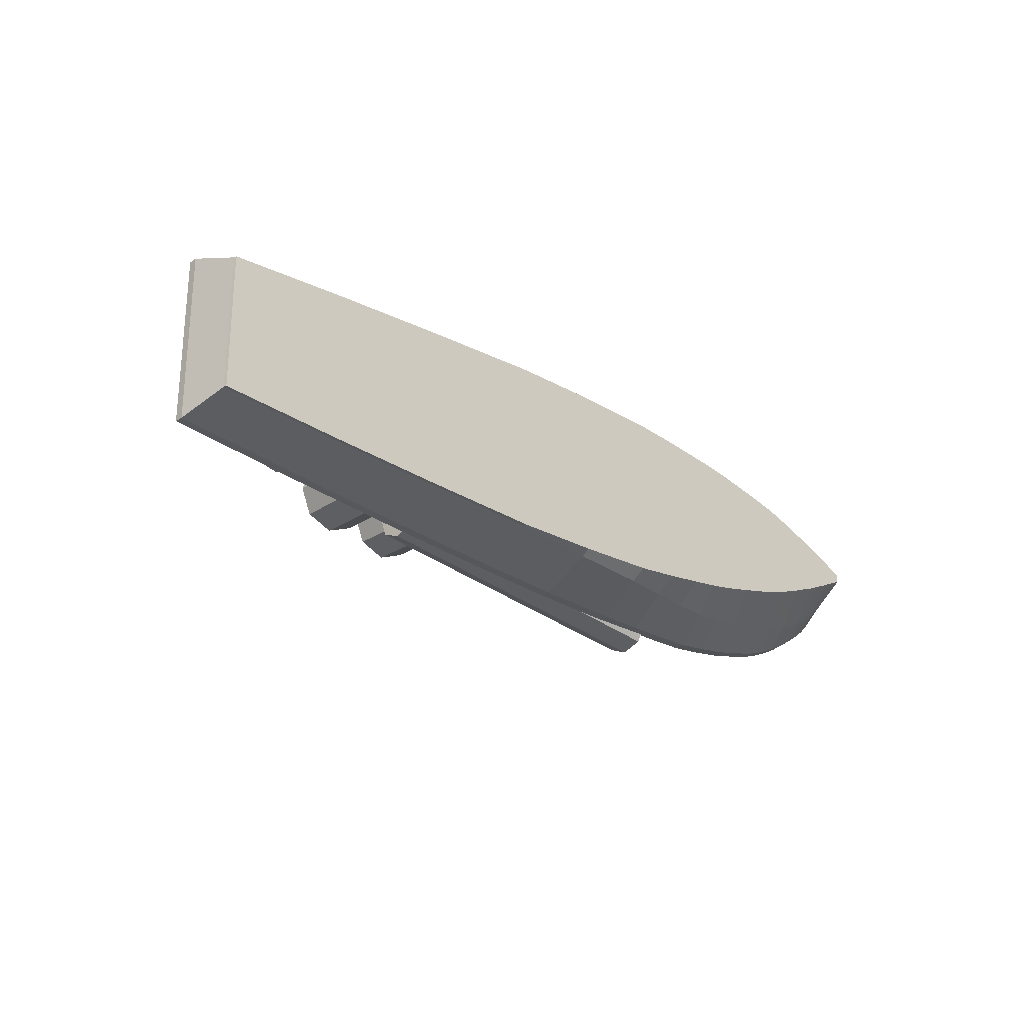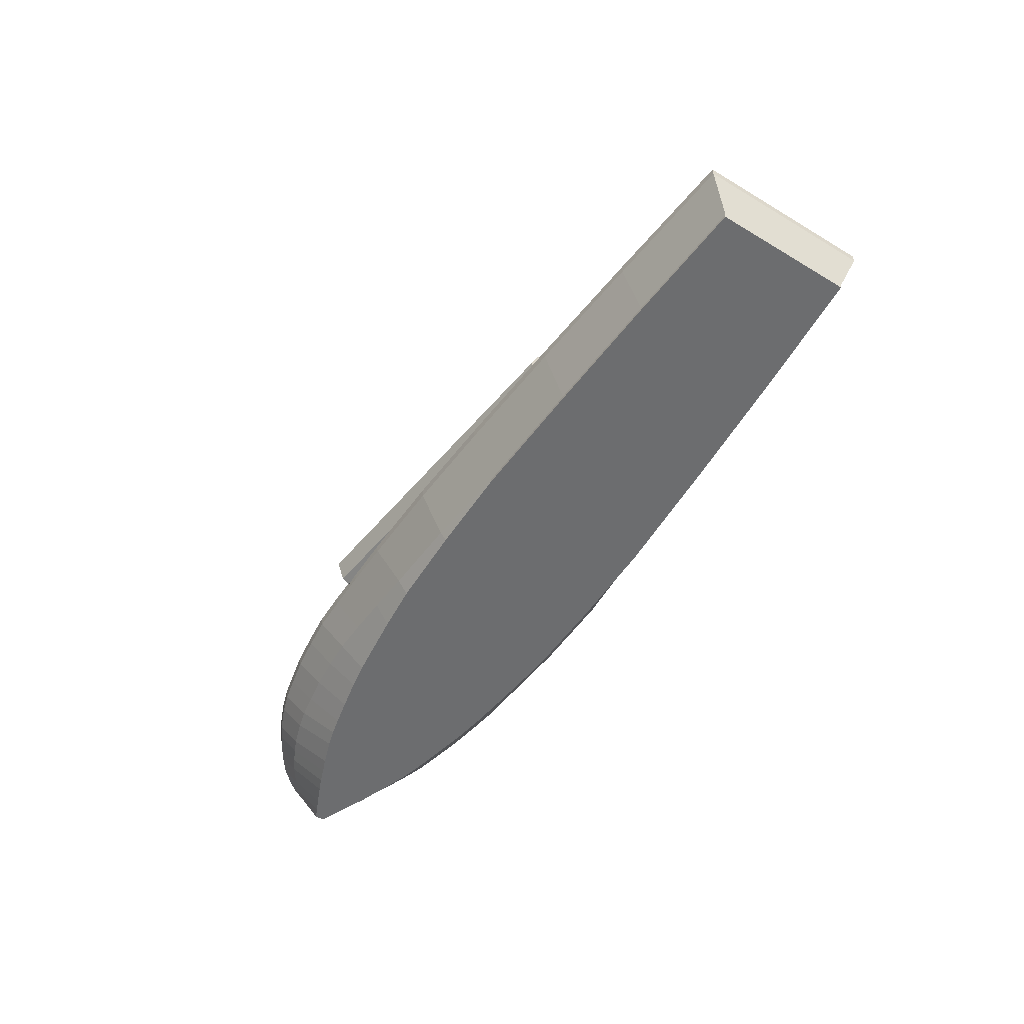
<metadata>
{"format":"obj","ext":"obj","renderer":"f3d","projection":"perspective","resolution":1024,"background":"white","views":[{"elev":-24.9,"azim":-43.0,"up":"+Z"},{"elev":-53.9,"azim":-122.8,"up":"+Y"}]}
</metadata>
<code>
o ToPrint-P6_Cube.009
v -5.838 1.345 0.3595
v -5.692 1.854 0.3595
v -5.838 1.345 -0.3595
v -5.692 1.854 -0.3595
v -4.592 1.038 -0.6537
v -4.13 1.038 -0.4622
v -3.938 1.038 0
v -4.13 1.038 0.4622
v -4.592 1.038 0.6537
v -5.054 1.038 0.4622
v -5.054 1.038 -0.4622
v -4.407 1.092 -0.7084
v -4.102 1.092 -0.5548
v -3.884 1.092 0
v -4.102 1.092 0.5548
v -4.407 1.092 0.7084
v -5.278 1.092 0.5009
v -4.407 1.201 -0.7084
v -5.278 1.092 -0.5009
v -4.102 1.201 -0.5548
v -3.884 1.201 0
v -4.102 1.201 0.5548
v -4.407 1.201 0.7084
v -5.278 1.201 0.5009
v -5.278 1.201 -0.5009
v -4.407 1.678 -0.7084
v -4.102 1.678 -0.5548
v -3.884 1.678 0
v -4.102 1.678 0.5548
v -4.407 1.678 0.7084
v -4.843 1.678 0.6046
v -4.843 1.678 -0.6046
v -5.278 1.201 0.3595
v -5.278 1.092 0.3595
v -5.269 1.076 0.3595
v -5.097 1.038 0.3595
v -5.097 0.852 0.3595
v -5.097 0.852 -0.3595
v -5.246 0.9511 0
v -5.278 1.201 -0.3595
v -5.278 1.092 -0.3595
v -5.269 1.076 -0.3595
v -5.097 1.038 -0.3595
v -4.891 1.625 0.3595
v -4.891 1.625 -0.3595
v -2.642 0.8917 0.6632
v 2.461 1.112 1.153
v 2.462 0.8207 1.273
v 2.406 0.8183 1.852
v -2.72 0.8883 1.483
v 2.382 1.109 1.972
v -2.721 1.18 1.363
v 2.381 1.4 1.852
v -2.699 1.301 1.073
v 2.404 1.522 1.562
v -2.666 1.182 0.7832
v 2.437 1.402 1.273
v -2.642 0.8917 -0.6632
v 2.461 1.112 -1.153
v 2.462 0.8207 -1.273
v 2.406 0.8183 -1.852
v -2.72 0.8883 -1.483
v 2.382 1.109 -1.972
v -2.721 1.18 -1.363
v 2.381 1.4 -1.852
v -2.699 1.301 -1.073
v 2.404 1.522 -1.562
v -2.666 1.182 -0.7832
v 2.437 1.402 -1.273
v -3.504 1.267 0.4607
v -3.504 1.267 -0.4607
v -2.719 2.153 0.4607
v -2.719 2.153 -0.4607
v -1.069 1.589 -0.5686
v -1.069 3.334 -0.5686
v -0.6673 3.334 -0.4021
v -0.5008 3.334 0
v -0.6673 3.334 0.4021
v -1.069 1.589 0.5686
v -1.069 3.334 0.5686
v -1.471 1.589 0.4021
v -1.471 3.334 0.4021
v -1.638 1.589 0
v -1.638 3.334 0
v -1.471 1.589 -0.4021
v -1.471 3.334 -0.4021
v -2.37 3.058 -0.5686
v -1.968 3.058 -0.4021
v -1.801 3.058 0
v -1.968 3.058 0.4021
v -2.37 3.058 0.5686
v -2.772 3.058 0.4021
v -2.938 3.058 0
v -2.772 3.058 -0.4021
v 3.371 1.639 -0.8037
v 3.225 2.148 -0.8037
v 3.371 1.639 -0.08478
v 3.225 2.148 -0.08478
v 2.125 1.331 0.2094
v 1.663 1.331 0.01798
v 1.471 1.331 -0.4443
v 1.663 1.331 -0.9065
v 2.125 1.331 -1.098
v 2.587 1.331 -0.9065
v 2.587 1.331 0.01798
v 1.94 1.385 0.2641
v 1.635 1.385 0.1105
v 1.417 1.385 -0.4443
v 1.635 1.385 -0.999
v 1.94 1.385 -1.153
v 2.811 1.385 -0.9451
v 1.94 1.494 0.2641
v 2.811 1.385 0.05662
v 1.635 1.494 0.1105
v 1.417 1.494 -0.4443
v 1.635 1.494 -0.999
v 1.94 1.494 -1.153
v 2.811 1.494 -0.9451
v 2.811 1.494 0.05662
v 1.94 1.971 0.2641
v 1.635 1.971 0.1105
v 1.417 1.971 -0.4443
v 1.635 1.971 -0.999
v 1.94 1.971 -1.153
v 2.375 1.971 -1.049
v 2.375 1.971 0.1604
v 2.811 1.494 -0.8037
v 2.811 1.385 -0.8037
v 2.802 1.37 -0.8037
v 2.63 1.331 -0.8037
v 2.63 1.145 -0.8037
v 2.63 1.145 -0.08478
v 2.779 1.245 -0.4443
v 2.811 1.494 -0.08478
v 2.811 1.385 -0.08478
v 2.802 1.37 -0.08478
v 2.63 1.331 -0.08478
v 2.424 1.918 -0.8037
v 2.424 1.918 -0.08478
v -0.7968 2.048 0.5498
v -0.7968 2.048 -0.5498
v 0.1622 2.048 0.6645
v 0.1622 2.048 -0.6645
v -1.365 1.846 0.4806
v -1.365 1.846 -0.4806
v 0.3986 1.648 0.6645
v 0.3986 1.648 -0.6645
v -0.7968 1.653 0.5813
v -0.7968 1.653 -0.5813
v 0.1622 1.653 -0.7026
v 0.1622 1.653 0.7026
v -1.365 1.493 0.5081
v -1.365 1.493 -0.5081
v 0.7706 1.597 -0.7026
v 0.7706 1.597 0.7026
v 0.1622 2.048 -0.2891
v 0.1622 2.048 0.2891
v 0.3986 1.648 -0.2891
v 0.3986 1.648 0.2891
v 0.8202 1.597 -0.3057
v 0.8202 1.597 0.3057
v 1.193 -0.4616 -1.284
v 1.193 -0.4616 1.284
v -1.345 -0.4616 1.317
v -1.345 -0.4616 -1.317
v -1.345 0.6595 1.637
v -1.345 0.6595 -1.637
v -0.04137 -0.4616 -1.316
v -0.04137 -0.4616 1.316
v 0.0823 0.717 -1.702
v 0.0823 0.717 1.702
v -3.153 -0.4616 1.233
v -3.153 -0.4616 -1.233
v -3.153 0.5809 1.532
v -3.153 0.5809 -1.532
v -6.759 -0.4616 1.002
v -6.759 -0.4616 -1.002
v -6.931 0.4244 1.245
v -6.931 0.4244 -1.245
v -4.968 -0.4616 -1.127
v -4.968 0.508 -1.401
v -4.968 -0.4616 1.127
v -4.968 0.508 1.401
v 1.892 -0.4616 -1.219
v 1.892 -0.4616 1.219
v 2.459 -0.4616 -1.153
v 2.459 -0.4616 1.153
v 2.843 0.8244 -1.727
v 2.843 0.8244 1.727
v 2.909 -0.4616 -1.098
v 2.909 -0.4616 1.098
v 3.382 0.8417 -1.715
v 3.382 0.8417 1.715
v 3.298 -0.4616 -1.034
v 3.298 -0.4616 1.034
v 3.862 0.8525 -1.663
v 3.862 0.8525 1.663
v 3.754 -0.4616 -0.9403
v 3.754 -0.4616 0.9403
v 4.365 0.8624 -1.592
v 4.365 0.8624 1.592
v 4.133 -0.4616 -0.8581
v 4.133 -0.4616 0.8581
v 4.793 0.8768 -1.499
v 4.793 0.8768 1.499
v 4.406 -0.4616 -0.7931
v 4.406 -0.4616 0.7931
v 5.17 0.8848 -1.413
v 5.17 0.8848 1.413
v 4.666 -0.4616 -0.7189
v 4.666 -0.4616 0.7189
v 5.471 0.8928 -1.315
v 5.471 0.8928 1.315
v 5.058 -0.4616 -0.5843
v 5.058 -0.4616 0.5843
v 5.862 0.9008 -1.148
v 5.862 0.9008 1.148
v 5.486 -0.4616 -0.423
v 5.486 -0.4616 0.423
v 6.291 0.9008 -0.9102
v 6.291 0.9008 0.9102
v 5.684 -0.4616 -0.3382
v 5.684 -0.4616 0.3382
v 6.489 0.9008 -0.7828
v 6.489 0.9008 0.7828
v 6.077 0.9008 1.037
v 6.077 0.9008 -1.037
v 5.272 -0.4616 -0.5003
v 5.272 -0.4616 0.5003
v 5.948 -0.4616 -0.2246
v 5.948 -0.4616 0.2247
v 6.753 0.9008 -0.5886
v 6.753 0.9008 0.5886
v 6.138 -0.4616 -0.135
v 6.138 -0.4616 0.135
v 6.942 0.9008 -0.3947
v 6.942 0.9008 0.3947
v 6.298 -0.4616 -0.06758
v 6.298 -0.4616 0.06759
v 7.103 0.9008 -0.1976
v 7.103 0.9008 0.1976
v 7.182 0.9008 -0.05827
v 7.182 0.9008 0.05828
v 1.454 0.6082 -1.73
v 1.454 0.6082 1.73
v -1.345 0.5061 1.637
v -1.345 0.5061 -1.637
v 0.0823 0.5572 -1.702
v 0.0823 0.5572 1.702
v -3.153 0.4363 1.532
v -3.153 0.4363 -1.532
v -6.931 0.2933 1.245
v -6.931 0.2933 -1.245
v -4.968 0.3716 1.401
v -4.968 0.3716 -1.401
v 2.153 0.6321 -1.733
v 2.153 0.6321 1.733
v 2.788 0.6525 -1.727
v 2.788 0.6525 1.727
v 3.327 0.6678 -1.715
v 3.327 0.6678 1.715
v 3.807 0.6763 -1.663
v 3.807 0.6763 1.663
v 4.31 0.6863 -1.592
v 4.31 0.6863 1.592
v 4.738 0.699 -1.499
v 4.738 0.699 1.499
v 5.113 0.7061 -1.413
v 5.113 0.7061 1.413
v 5.414 0.7132 -1.315
v 5.414 0.7132 1.315
v 5.805 0.7203 -1.148
v 5.805 0.7203 1.148
v 6.234 0.7203 -0.9102
v 6.234 0.7203 0.9102
v 6.432 0.7203 -0.7828
v 6.432 0.7203 0.7828
v 6.02 0.7203 1.037
v 6.02 0.7203 -1.037
v 6.696 0.7203 -0.5886
v 6.696 0.7203 0.5886
v 6.886 0.7203 -0.3947
v 6.886 0.7203 0.3947
v 7.046 0.7203 -0.1976
v 7.046 0.7203 0.1976
v 7.125 0.7203 -0.05827
v 7.125 0.7203 0.05828
v -0.04137 -0.3462 1.411
v -4.968 -0.4114 1.127
v 5.749 0.2352 -0.8613
v 1.193 -0.2402 -1.434
v 1.193 -0.2402 1.434
v -1.345 -0.4036 1.317
v -1.345 -0.4036 -1.317
v -0.04137 -0.3462 -1.411
v -3.153 -0.4076 1.233
v -3.153 -0.4076 -1.233
v -6.769 -0.4138 1.002
v -6.769 -0.4138 -1.002
v -4.968 -0.4114 -1.127
v 1.892 -0.1328 -1.437
v 1.892 -0.1328 1.437
v 2.527 -0.03749 -1.432
v 2.527 -0.03749 1.432
v 3.066 0.02872 -1.422
v 3.066 0.02872 1.422
v 3.546 0.08195 -1.378
v 3.546 0.08195 1.378
v 4.049 0.1286 -1.32
v 4.049 0.1286 1.32
v 4.477 0.1602 -1.243
v 4.477 0.1602 1.243
v 4.842 0.1831 -1.172
v 4.842 0.1831 1.172
v 5.143 0.2029 -1.09
v 5.143 0.2029 1.09
v 5.535 0.2264 -0.9605
v 5.535 0.2264 0.9605
v 5.963 0.2514 -0.7624
v 5.963 0.2514 0.7624
v 6.161 0.2635 -0.6519
v 6.161 0.2635 0.6519
v 5.749 0.2352 0.8613
v 6.425 0.276 -0.4738
v 6.425 0.276 0.4738
v 6.615 0.2905 -0.3178
v 6.615 0.2905 0.3178
v 6.776 0.3083 -0.1591
v 6.776 0.3083 0.1591
v 6.854 0.3259 -0.04691
v 6.854 0.3259 0.04691
v 0.1622 0.7202 -0.8274
v 0.1622 0.7202 0.8274
v 0.0823 0.717 -0.8157
v -0.7968 0.6816 -0.6889
v -0.7968 0.6816 0.6889
v 0.0823 0.717 0.8157
v -1.345 0.6595 -0.6059
v -1.365 0.6586 -0.6028
v -1.345 0.6595 0.6059
v -1.365 0.6586 0.6028
v -1.365 0.6586 0.2623
v -1.365 0.6586 -0.2623
v 1.663 0.7804 -0.9065
v 1.509 0.7745 -0.5362
v 1.471 0.773 -0.4443
v 1.334 0.7675 -0.8196
v 1.381 0.7694 -0.3564
v 1.509 0.7745 -0.3523
v 1.663 0.7804 0.01798
v 1.382 0.7694 0.3565
v 2.125 0.7982 0.2094
v 1.334 0.7675 0.8196
v 2.587 0.8151 -0.9065
v 2.208 0.8014 -1.064
v 2.125 0.7982 -1.098
v 2.779 0.8221 -0.4443
v 2.208 0.8014 0.1751
v 2.587 0.8151 0.01798
v -1.069 1.54 -0.5502
v -1.029 1.587 -0.5514
v -1.028 1.589 -0.5514
v -1.365 0.8563 0
v -1.115 1.563 -0.5404
v -1.158 1.589 -0.5318
v -1.365 1.589 -0.446
v -1.365 1.493 -0.4103
v -1.365 1.186 -0.2959
v -1.365 1.123 0.2394
v -1.365 1.186 0.2959
v -1.069 1.54 0.5502
v -1.158 1.589 0.5318
v -1.115 1.563 0.5404
v -1.365 1.589 0.446
v -1.365 1.493 0.4103
v -1.028 1.589 0.5514
v -1.029 1.587 0.5514
v -1.365 1.123 -0.2394
v -1.968 0.6324 0.4021
v -2.37 0.6149 0.5686
v -1.801 0.6397 0
v -2.37 0.6149 -0.5686
v -1.968 0.6324 -0.4021
v -0.7968 2.048 -0.4557
v -0.9724 1.986 -0.5284
v -1.247 1.888 -0.495
v -1.365 1.846 -0.446
v -0.6673 2.048 -0.4021
v -0.6041 2.048 -0.2493
v -1.247 1.888 0.495
v -1.365 1.846 0.446
v -0.5008 2.048 0
v -0.6673 2.048 0.4021
v -0.7968 2.048 0.4557
v -0.9724 1.986 0.5284
v -0.6041 2.048 0.2493
v -2.63 0.6036 0.4607
v -3.153 0.5809 0.4607
v -2.63 1.267 0.4607
v -3.504 0.5668 0.4607
v -3.504 0.5668 -0.4607
v -2.719 2.153 -0.424
v -2.719 2.153 0.424
v -2.63 2.153 0.4607
v -2.63 2.153 -0.4607
v -2.63 1.267 -0.4607
v -2.63 0.6036 -0.4607
v -3.153 0.5809 -0.4607
v -2.772 2.093 -0.4021
v -2.772 2.093 0.4021
v -2.938 1.905 0
v -4.13 0.5417 0.4622
v -4.592 0.5231 0.6537
v -4.592 0.5231 -0.6537
v -4.968 0.508 0.498
v -5.054 0.5044 0.4622
v -4.968 0.508 -0.498
v -5.054 0.5044 -0.4622
v -5.246 0.4962 0
v -4.13 0.5417 -0.4622
v -3.938 0.5494 0
v -2.641 0.6032 0.7821
v -2.697 0.6007 1.364
v -2.654 0.6026 0.918
v -2.641 0.6032 -0.7821
v -2.697 0.6007 -1.364
v -2.654 0.6026 -0.918
v -0.2468 0.7038 1.598
v -1.345 0.6595 1.494
v -0.2469 0.7038 -1.598
v -1.345 0.6595 -1.494
v 2.42 0.7683 -1.731
v 2.197 0.7683 -1.733
v 1.506 0.7646 -1.73
v 1.162 0.7606 -1.723
v 0.0823 0.717 -1.627
v 2.42 0.7683 1.731
v 2.197 0.7683 1.733
v 1.162 0.7606 1.723
v 1.506 0.7646 1.73
v 0.0823 0.717 1.627
v 2.418 0.809 -1.731
v 2.46 0.8105 -1.297
v -0.2469 0.7038 -1.013
v -1.345 0.6595 -0.9062
v -2.55 0.6071 -0.7907
v 2.46 0.8105 1.297
v 2.418 0.809 1.731
v 2.208 0.8014 -1.269
v 1.509 0.7745 -1.194
v 0.0823 0.717 -1.047
v 2.208 0.8014 1.269
v 1.509 0.7745 1.194
v -0.2469 0.7038 1.013
v 0.0823 0.717 1.047
v -1.345 0.6595 0.9062
v -2.55 0.6071 0.7907
f 1 2 4 3
f 3 4 45 40 41 42 43 38
f 3 38 39 37 1
f 7 6 13 14
f 10 9 16 17
f 5 11 19 12
f 6 5 12 13
f 8 7 14 15
f 16 15 22 23
f 9 8 15 16
f 10 17 35 36
f 14 13 20 21
f 19 41 40 25
f 17 16 23 24
f 15 14 21 22
f 13 12 18 20
f 12 19 25 18
f 20 18 26 27
f 25 40 45 44 33 24 31 32
f 23 22 29 30
f 21 20 27 28
f 18 25 32 26
f 24 23 30 31
f 22 21 28 29
f 27 26 32 31 30 29 28
f 42 41 19
f 34 35 17
f 43 42 19 11
f 44 45 4 2
f 33 34 17 24
f 37 36 35 34 33 44 2 1
f 46 47 48 454 456 457 422
f 50 51 53 52
f 52 53 55 54
f 48 47 57 55 53 51 49 437 448 447
f 54 55 57 56
f 56 57 47 46
f 46 422 424 423 50 52 54 56
f 58 425 446 445 444 60 59
f 62 64 65 63
f 64 66 67 65
f 60 443 442 432 61 63 65 67 69 59
f 66 68 69 67
f 68 58 59 69
f 58 68 66 64 62 426 427 425
f 71 70 72 403 410 411 409 402 73
f 70 399 404 72
f 74 75 76 388 384 385 362
f 79 80 82 81 374 391 390 372
f 81 82 84 83
f 76 75 86 84 82 80 78 77
f 83 84 86 85
f 85 86 75 74 365 386 387 366
f 83 85 368 378 363
f 79 372 373 371
f 85 366 367 368
f 74 362 361 360
f 81 83 363 369 370
f 88 87 94 93 92 91 90 89
f 95 96 98 97
f 97 98 139 134 135 136 137 132
f 97 132 133 131 95
f 101 100 107 108
f 104 103 110 111
f 99 105 113 106
f 100 99 106 107
f 102 101 108 109
f 110 109 116 117
f 103 102 109 110
f 104 111 129 130
f 108 107 114 115
f 113 135 134 119
f 111 110 117 118
f 109 108 115 116
f 107 106 112 114
f 106 113 119 112
f 114 112 120 121
f 119 134 139 138 127 118 125 126
f 117 116 123 124
f 115 114 121 122
f 112 119 126 120
f 118 117 124 125
f 116 115 122 123
f 121 120 126 125 124 123 122
f 136 135 113
f 128 129 111
f 137 136 113 105
f 138 139 98 96
f 127 128 111 118
f 131 130 129 128 127 138 96 95
f 149 335 338 339 153 364 360 361
f 149 141 143 150
f 161 159 146 155
f 151 142 140 148
f 157 396 393 394 140 142
f 148 140 395 376 377
f 161 155 353 351
f 155 146 151
f 157 142 146 159
f 151 146 142
f 147 150 143
f 147 154 150
f 141 149 361 362 385
f 151 333 353 155
f 143 156 158 147
f 156 157 159 158
f 154 160 348 347
f 160 161 351 348
f 140 394 395
f 152 144 391 374 375
f 143 141 384 388 389 156
f 156 389 392 396 157
f 154 147 158 160
f 160 158 159 161
f 168 169 164 165
f 170 167 431 430 436
f 244 434 433 256
f 249 171 166 246
f 166 429 423 424 174
f 299 177 176 298
f 169 288 293 164
f 245 440 439 171 249
f 162 163 169 168
f 295 168 165 294
f 300 180 177 299
f 165 164 172 173
f 246 166 174 250
f 180 182 176 177
f 183 415 416 419 418 417 181 179 178
f 254 183 178 252
f 250 174 183 254
f 174 398 400 401 408 175 181 417 414 420 421 412 413 415 183
f 173 172 182 180
f 294 165 173 297
f 163 162 184 185
f 291 162 168 295
f 292 163 185 302
f 256 433 432 442 188 258
f 304 187 191 306
f 185 184 186 187
f 192 193 197 196
f 187 186 190 191
f 188 189 193 192
f 258 188 192 260
f 262 196 200 264
f 260 192 196 262
f 302 185 187 304
f 191 190 194 195
f 306 191 195 308
f 310 199 203 312
f 195 194 198 199
f 196 197 201 200
f 204 205 209 208
f 199 198 202 203
f 200 201 205 204
f 264 200 204 266
f 308 195 199 310
f 266 204 208 268
f 314 207 211 316
f 203 202 206 207
f 312 203 207 314
f 207 206 210 211
f 208 209 213 212
f 268 208 212 270
f 227 226 221 220
f 211 210 214 215
f 212 213 217 216
f 270 212 216 272
f 316 211 215 318
f 279 227 220 274
f 320 219 223 322
f 229 228 218 219
f 223 222 230 231
f 219 218 222 223
f 220 221 225 224
f 274 220 224 276
f 215 214 228 229
f 323 229 219 320
f 272 216 227 279
f 216 217 226 227
f 318 215 229 323
f 224 225 233 232
f 276 224 232 280
f 325 231 235 327
f 236 237 241 240
f 231 230 234 235
f 232 233 237 236
f 280 232 236 282
f 284 240 242 286
f 282 236 240 284
f 322 223 231 325
f 235 234 238 239
f 286 242 243 287
f 329 239 331
f 240 241 243 242
f 241 285 287 243
f 330 286 287 331
f 237 283 285 241
f 326 282 284 328
f 328 284 286 330
f 324 280 282 326
f 225 277 281 233
f 321 276 280 324
f 233 281 283 237
f 317 272 279 290
f 217 273 278 226
f 319 274 276 321
f 226 278 275 221
f 290 279 274 319
f 221 275 277 225
f 315 270 272 317
f 313 268 270 315
f 213 271 273 217
f 205 267 269 209
f 311 266 268 313
f 209 269 271 213
f 309 264 266 311
f 197 263 265 201
f 201 265 267 205
f 193 261 263 197
f 305 260 262 307
f 307 262 264 309
f 303 258 260 305
f 301 256 258 303
f 189 259 261 193
f 175 251 255 181
f 296 250 254 289
f 289 254 252 298
f 293 246 250 296
f 167 247 251 175
f 181 255 253 179
f 292 245 249 288
f 170 248 247 167
f 288 249 246 293
f 291 244 256 301
f 163 292 288 169
f 164 293 296 172
f 184 301 303 186
f 182 289 298 176
f 172 296 289 182
f 297 173 180 300
f 186 303 305 190
f 194 307 309 198
f 190 305 307 194
f 198 309 311 202
f 202 311 313 206
f 206 313 315 210
f 210 315 317 214
f 228 290 319 218
f 218 319 321 222
f 214 317 290 228
f 222 321 324 230
f 230 324 326 234
f 238 328 330
f 285 329 331 287
f 283 327 329 285
f 277 322 325 281
f 281 325 327 283
f 273 318 323 278
f 278 323 320 275
f 275 320 322 277
f 271 316 318 273
f 267 312 314 269
f 269 314 316 271
f 263 308 310 265
f 265 310 312 267
f 261 306 308 263
f 257 302 304 259
f 259 304 306 261
f 245 292 302 257
f 251 297 300 255
f 247 294 297 251
f 255 300 299 253
f 244 291 295 248
f 248 295 294 247
f 234 326 328 238
f 253 252 178 179
f 162 291 301 184
f 299 298 252 253
f 327 235 239 329
f 239 238 330 331
f 354 355 356 103 104
f 342 341 152 375 370 369
f 357 354 104 130 131 133
f 356 344 102 103
f 350 352 99 100
f 336 337 333 151 148
f 339 343 378 368 367 153
f 358 352 350 349 453 452
f 352 358 359 105 99
f 359 357 133 132 137 105
f 341 340 336 148 377 371 373 152
f 343 342 369 363 378
f 337 336 340 456 454 455
f 332 334 335 149 150
f 347 332 150 154
f 344 345 346 101 102
f 346 349 350 100 101
f 174 424 422 457 380 397 398
f 382 407 406 405 402 409 94 87
f 373 372 390 144 152
f 376 395 394 393 78 80 79
f 383 382 87 88
f 386 365 364 153 145
f 367 366 387 145 153
f 393 396 392 77 78
f 370 375 374 81
f 381 383 88 89
f 380 379 90 91
f 390 391 144
f 371 377 376 79
f 392 389 388 76 77
f 360 364 365 74
f 387 386 145
f 385 384 141
f 379 381 89 90
f 404 403 72
f 402 405 73
f 405 406 71 73
f 400 398 397 399 70
f 408 407 382 446 425 427 175
f 409 411 93 94
f 401 400 70 71
f 411 410 92 93
f 410 403 404 399 397 380 91 92
f 406 407 408 401 71
f 419 416 10 36 37 39
f 442 443 449 355 354 357 359 358 452 447 448 189 188
f 414 417 418 11 5
f 418 419 39 38 43 11
f 413 412 8 9
f 416 415 413 9 10
f 421 420 6 7
f 430 431 426 62 63 61
f 420 414 5 6
f 441 428 429 166 171
f 457 456 340 341 342 343 339 338 445 446 382 383 381 379 380
f 427 426 431 167 175
f 435 434 244 248 170
f 448 437 438 257 259 189
f 438 440 245 257
f 450 451 334 332 347 348 351 353 333 337 455 453 349 346 345
f 439 441 171
f 436 435 170
f 412 421 7 8
f 449 450 345 344 356 355
f 447 452 453 455 454 48
f 444 451 450 449 443 60
f 451 444 445 338 335 334
f 432 433 434 435 436 430 61
f 423 429 428 49 51 50
f 428 441 439 440 438 437 49

</code>
